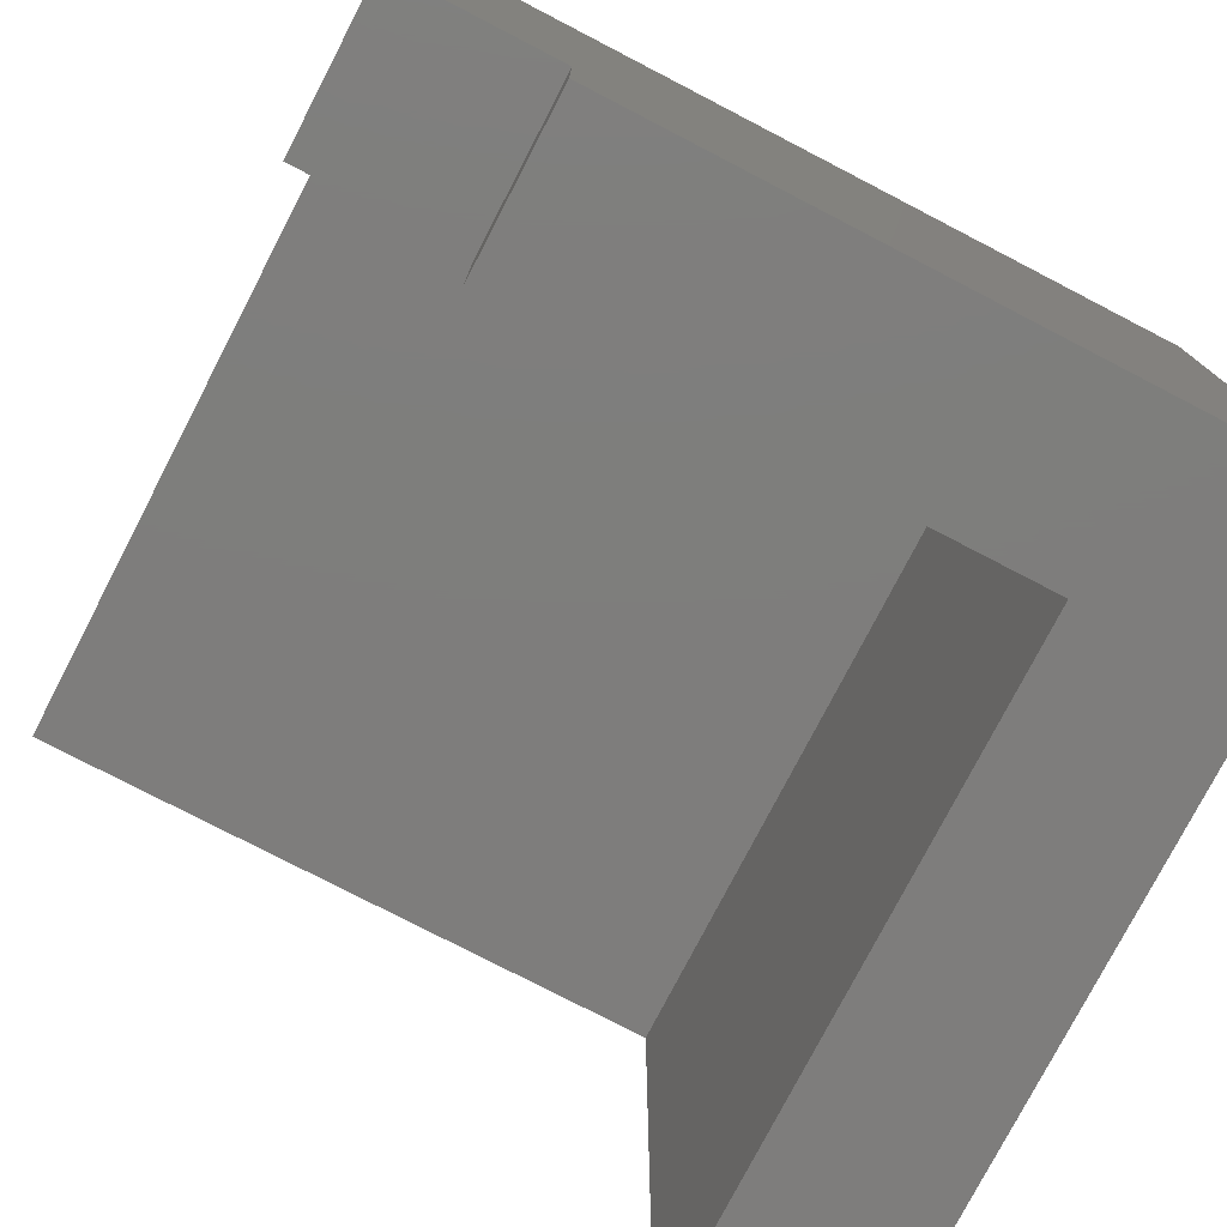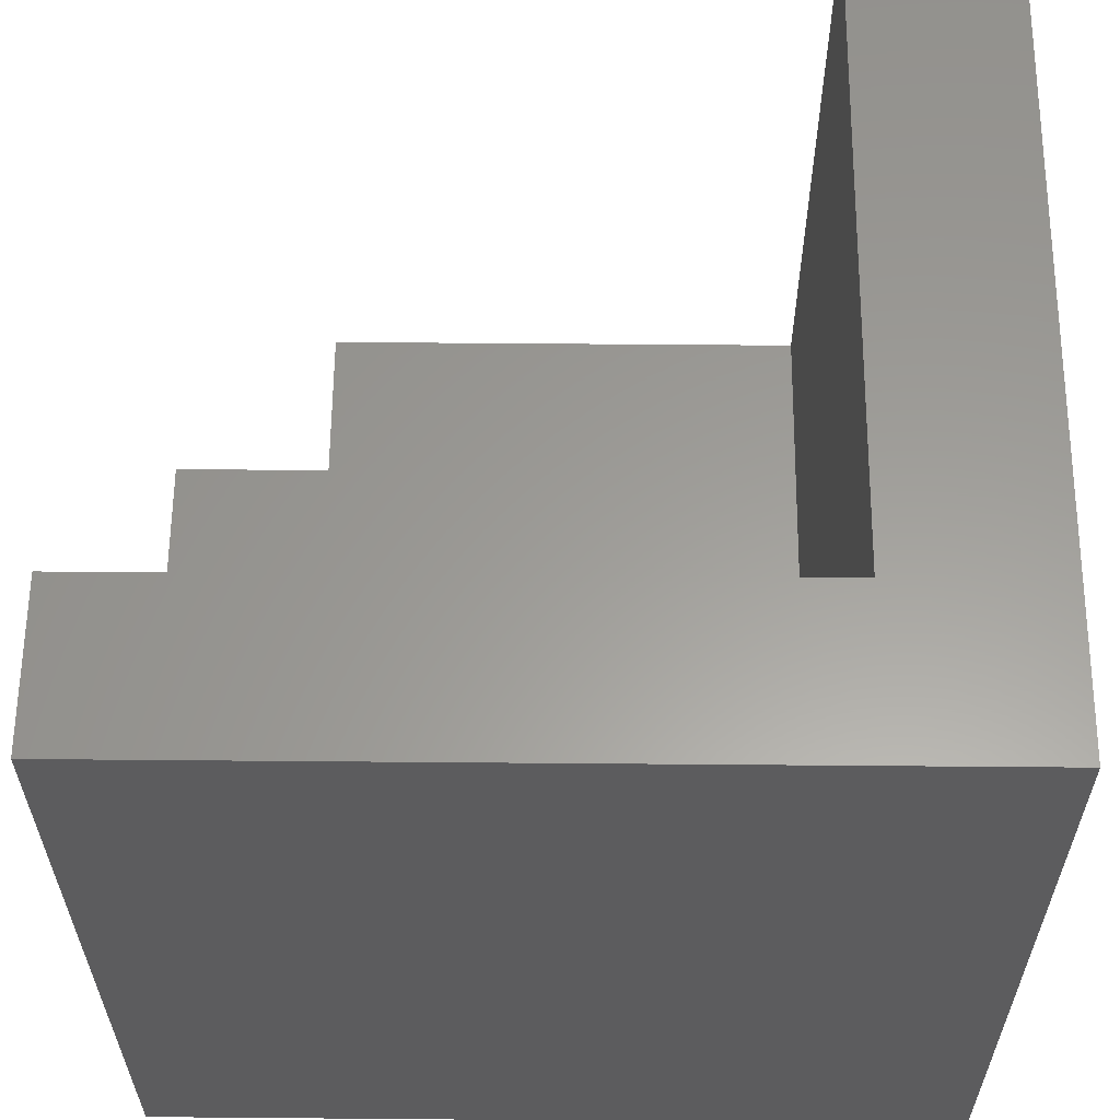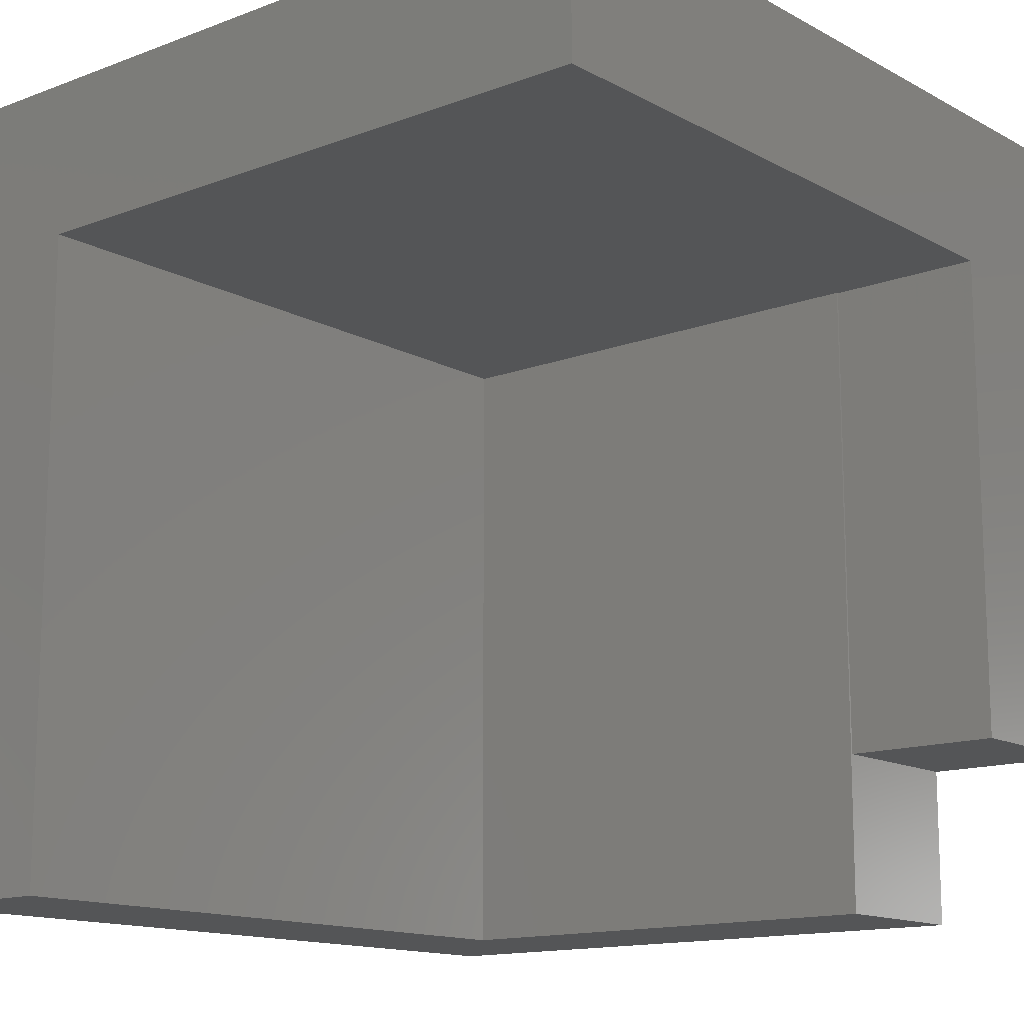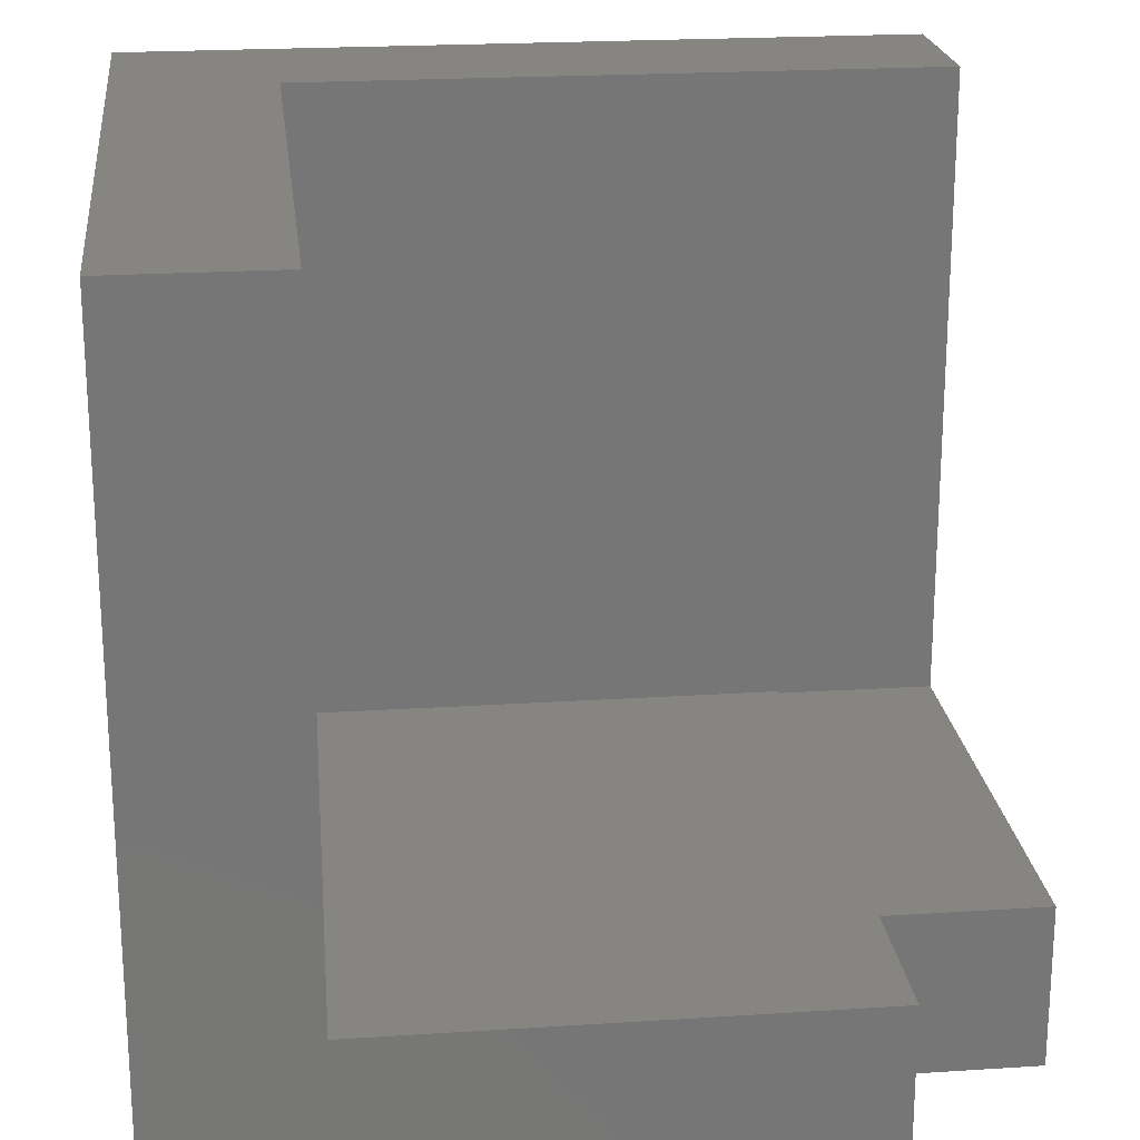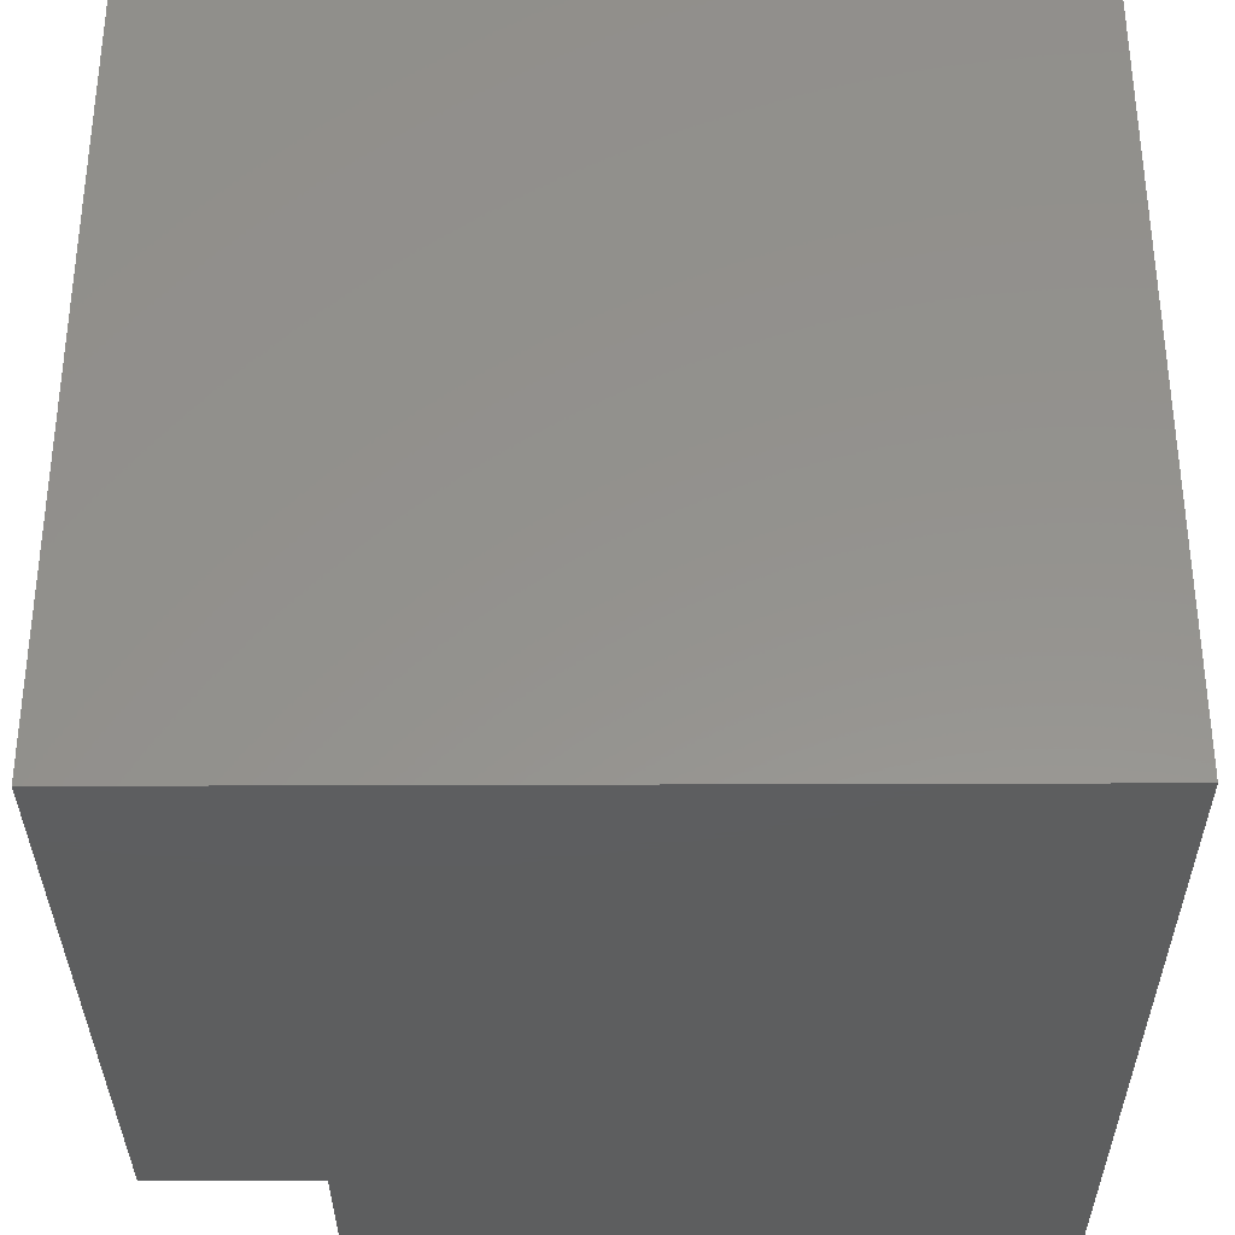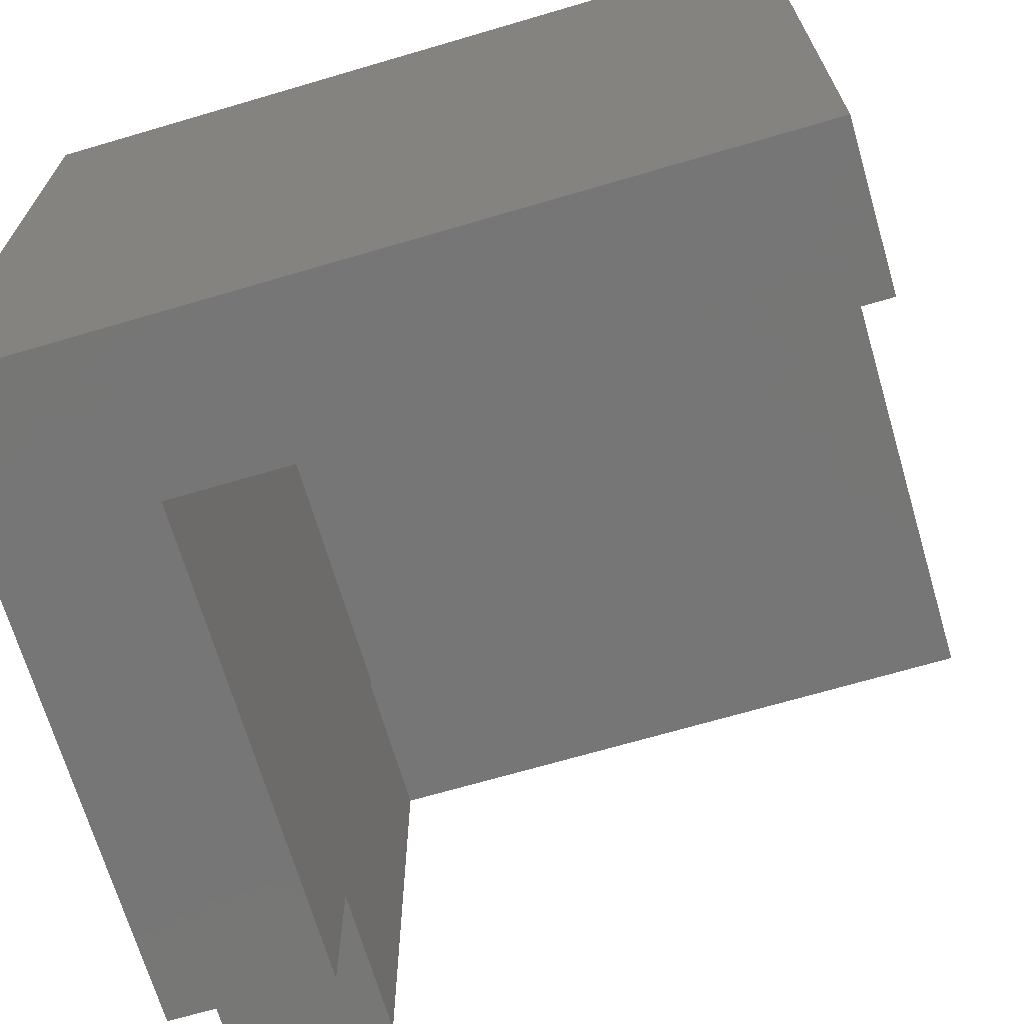
<metadata>
{"format":"stl","ext":"stl","renderer":"f3d","projection":"perspective","resolution":1024,"background":"white","views":[{"elev":-77.4,"azim":152.6,"up":"+Y"},{"elev":60.3,"azim":-179.5,"up":"+Z"},{"elev":-13.9,"azim":40.0,"up":"+Y"},{"elev":21.4,"azim":-6.6,"up":"+Z"},{"elev":-33.7,"azim":-179.7,"up":"+Z"},{"elev":-68.8,"azim":-73.6,"up":"+Y"}]}
</metadata>
<code>
# stl→obj: 20 verts, 36 faces
v 0 0 -0.75
v -8.327e-17 4.592e-17 0
v 0.75 -5.099e-33 -0.75
v 0.75 8.327e-17 0
v 0 -0.75 -0.75
v -8.327e-17 -0.75 0
v 0.1484 -0.75 0
v 0.1484 -0.75 -0.598
v 0.6016 -0.75 -0.598
v 0.6016 -0.75 -0.75
v 0.6016 -0.6016 -0.75
v 0.6016 -0.6016 -0.6
v 0.6016 -0.1484 -0.6
v 0.6016 -0.1484 -0.598
v 0.75 -0.6016 -0.75
v 0.1484 -0.1484 0
v 0.75 -0.1484 0
v 0.1484 -0.1484 -0.598
v 0.75 -0.1484 -0.6
v 0.75 -0.6016 -0.6
f 1 2 3
f 3 2 4
f 5 6 1
f 1 6 2
f 7 6 8
f 8 6 5
f 8 5 9
f 9 5 10
f 9 10 11
f 9 11 12
f 9 12 13
f 9 13 14
f 3 15 1
f 1 15 11
f 1 11 5
f 5 11 10
f 6 7 2
f 2 7 16
f 2 16 4
f 4 16 17
f 14 18 9
f 9 18 8
f 19 14 13
f 16 18 17
f 17 18 14
f 17 14 19
f 8 18 7
f 7 18 16
f 20 19 12
f 12 19 13
f 11 15 12
f 12 15 20
f 4 17 3
f 3 17 19
f 3 19 15
f 15 19 20

</code>
